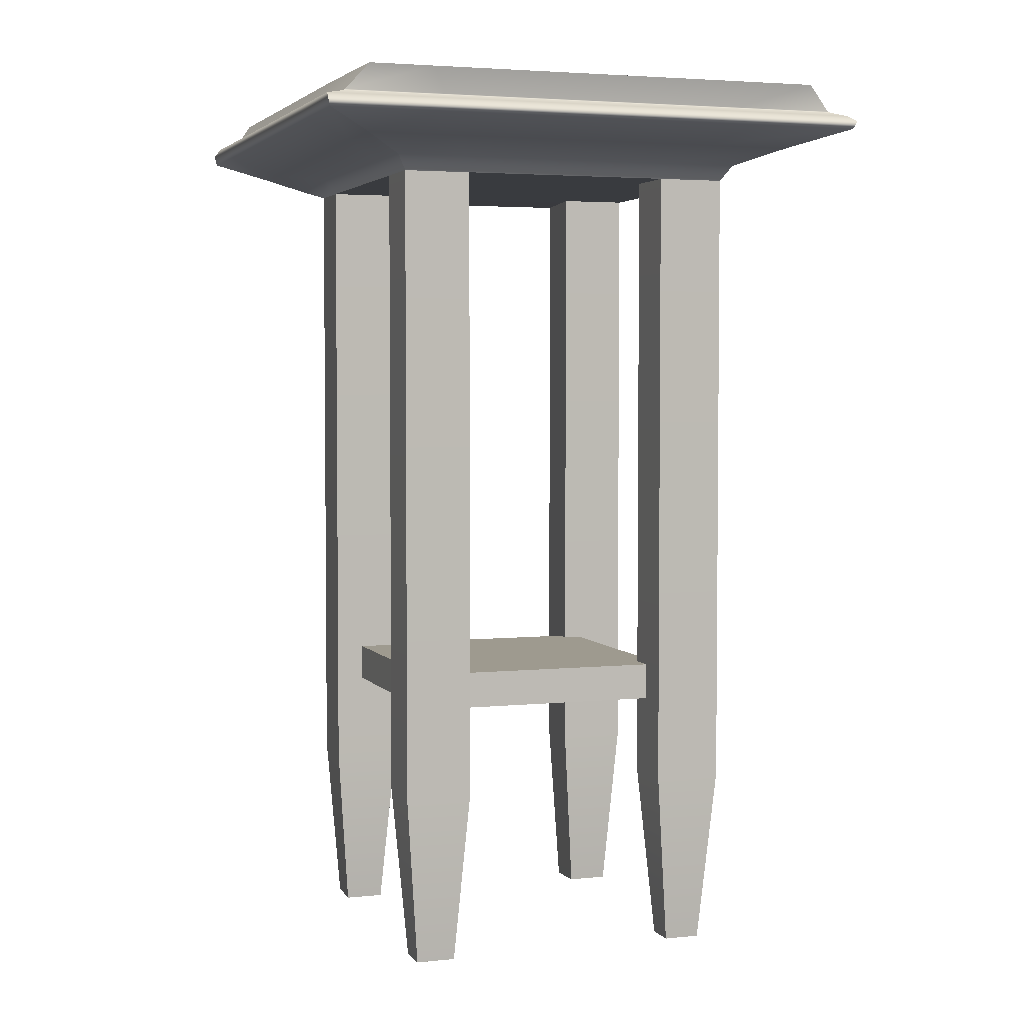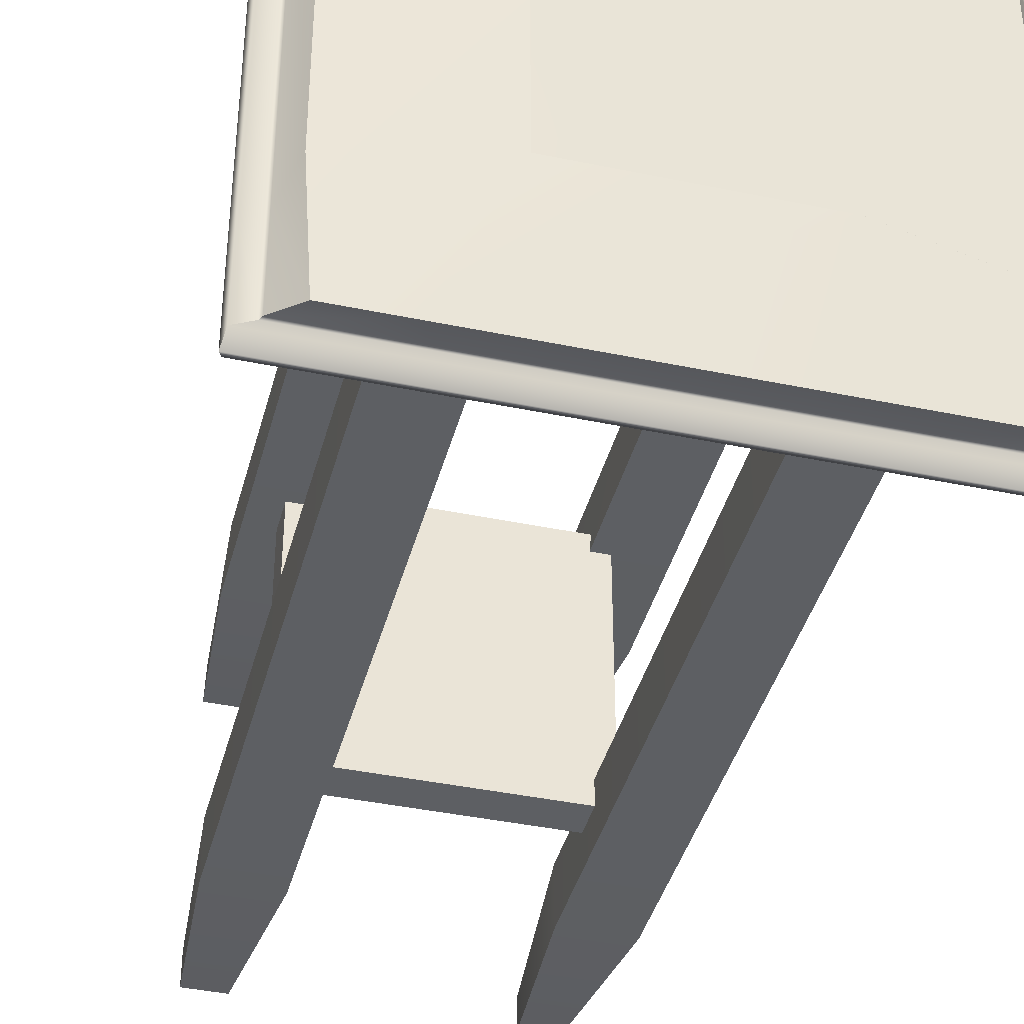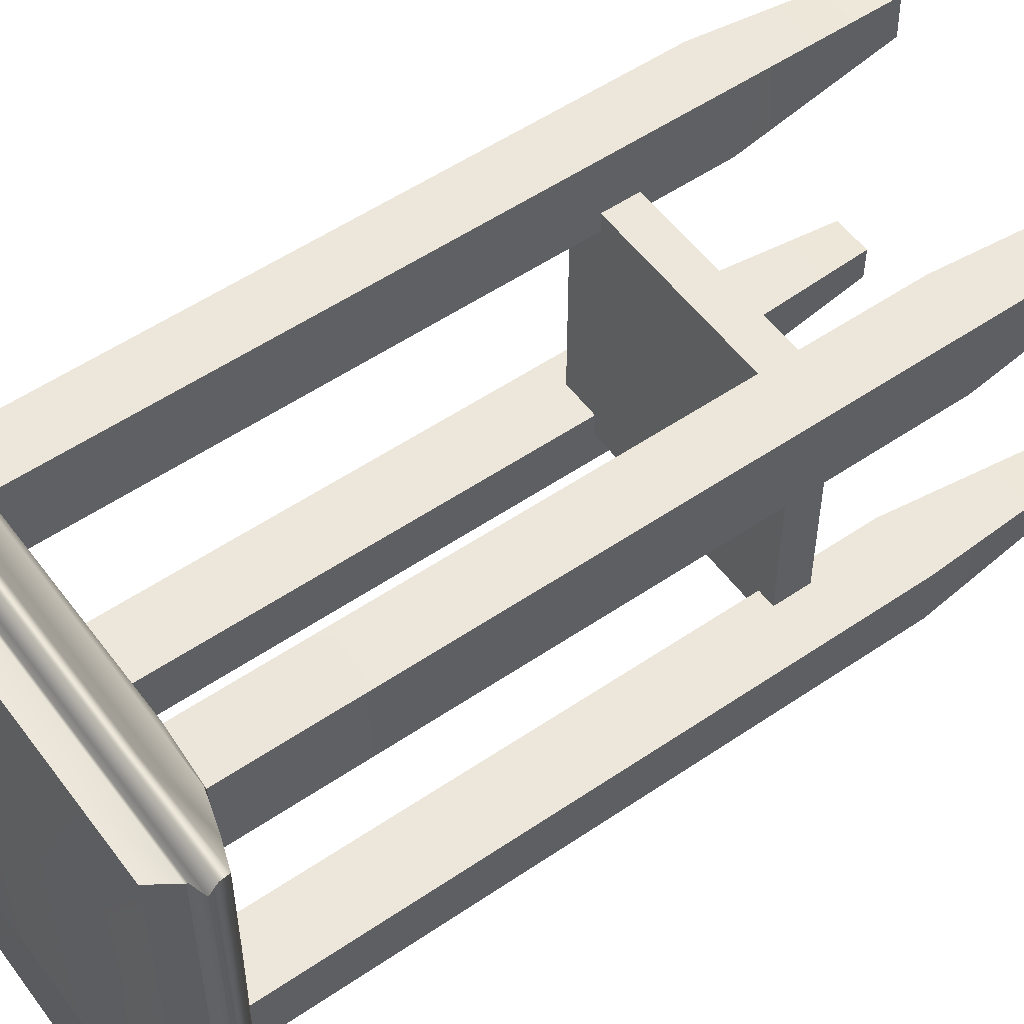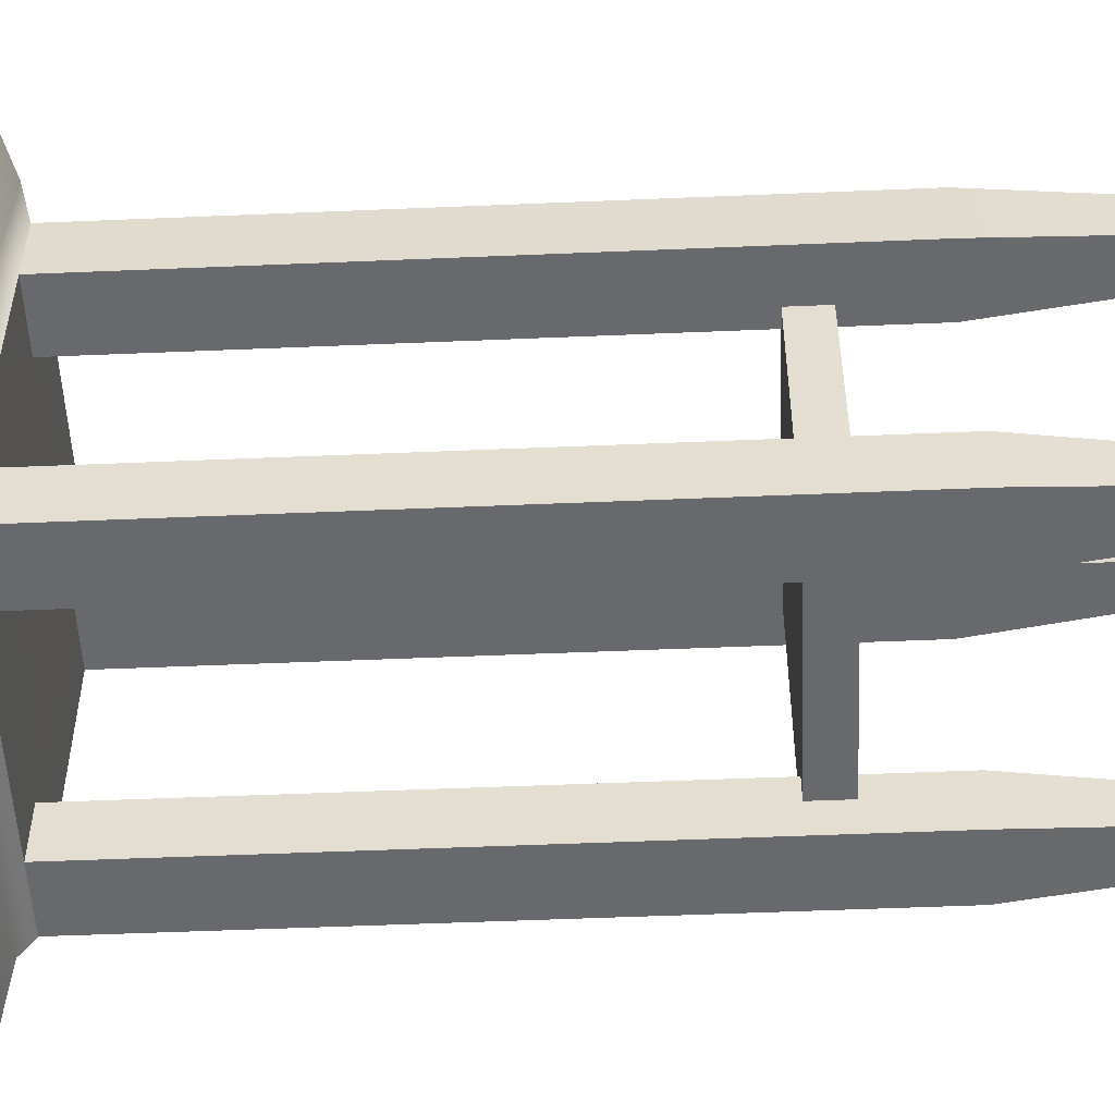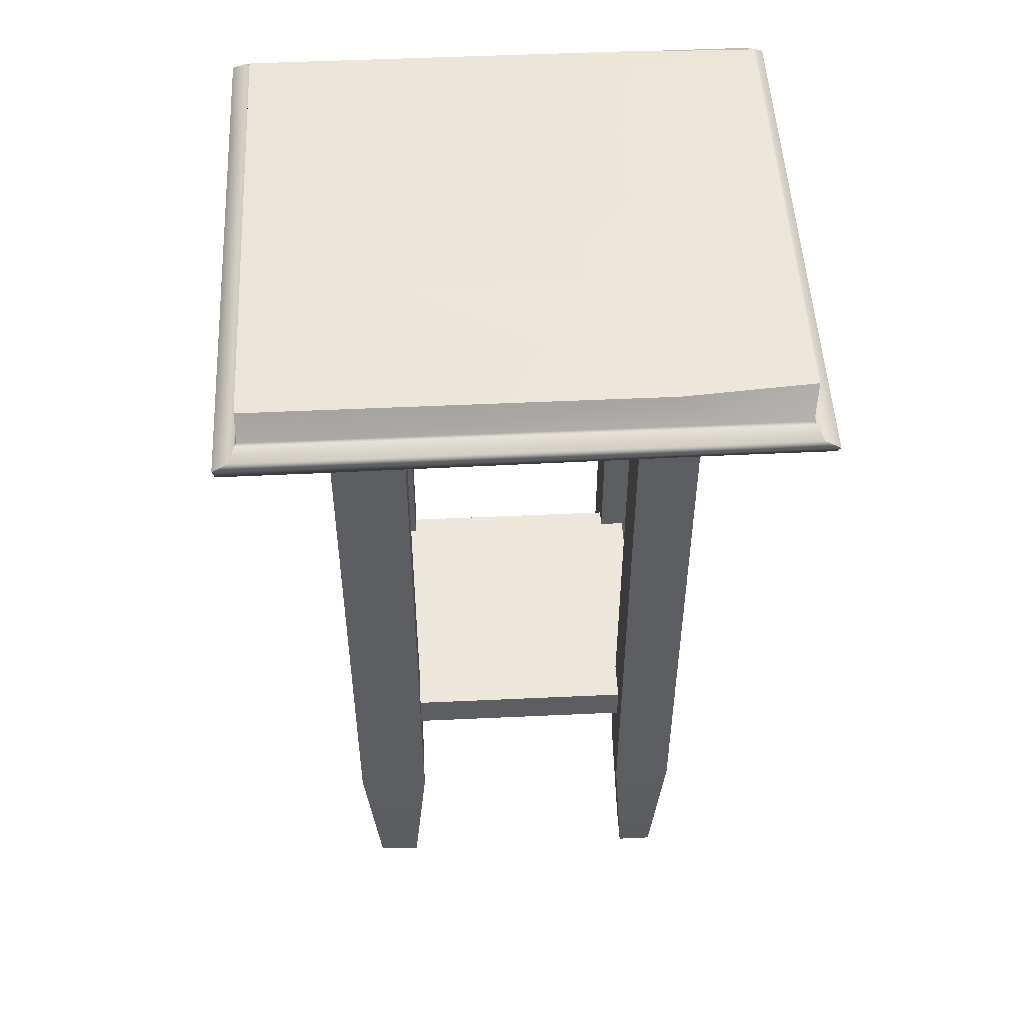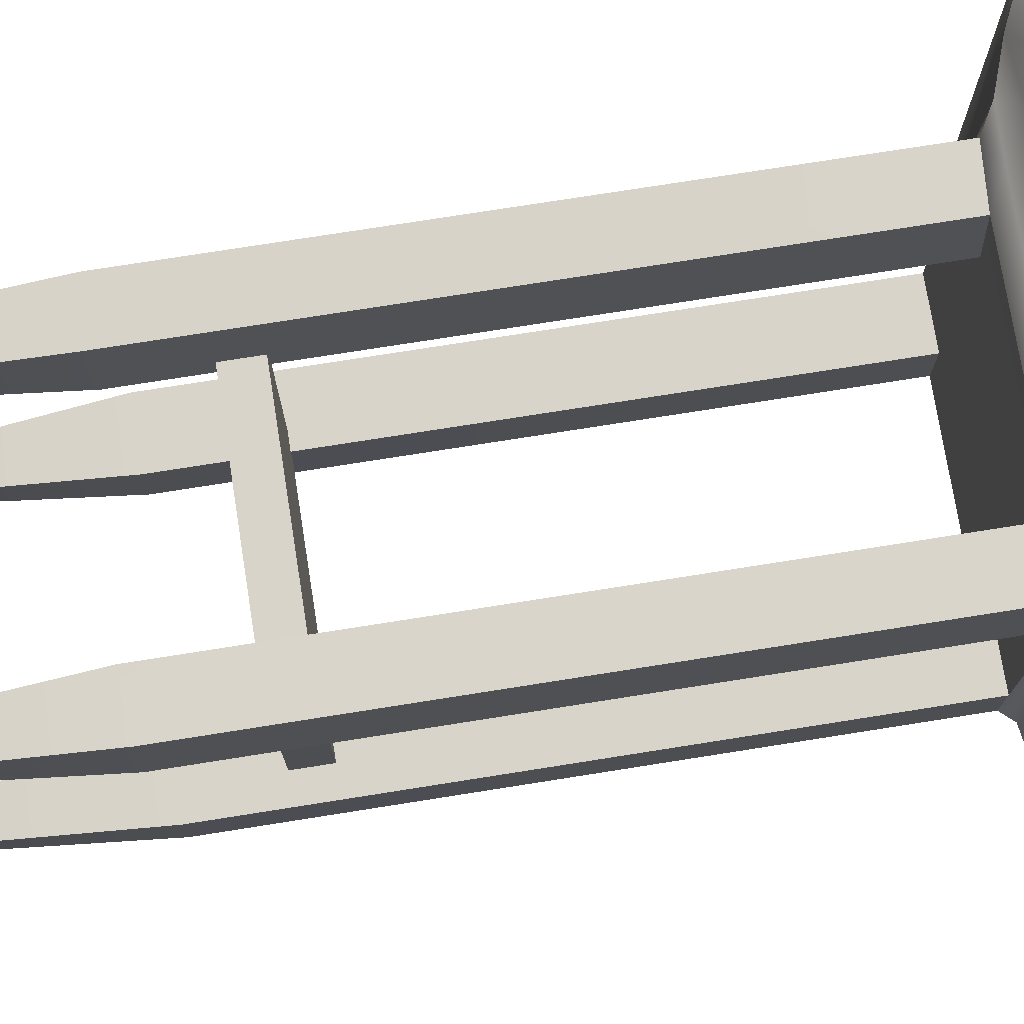
<metadata>
{"format":"obj","ext":"obj","renderer":"f3d","projection":"perspective","resolution":1024,"background":"white","views":[{"elev":3.6,"azim":161.0,"up":"+Y"},{"elev":-40.4,"azim":165.6,"up":"+Z"},{"elev":54.1,"azim":-125.9,"up":"+Z"},{"elev":-52.7,"azim":-87.4,"up":"+Z"},{"elev":50.7,"azim":87.1,"up":"+Y"},{"elev":75.0,"azim":81.0,"up":"+Z"}]}
</metadata>
<code>
g default
v 200.6 -7.348 1084
v 224.6 -8.948 1084
v 317.4 -8.948 1084
v 341.4 -7.348 1084
v 194.2 -3.78 1097
v 214.1 -4.165 1097
v 327.9 -4.165 1097
v 347.9 -3.78 1097
v 176.4 2.051 1102
v 200.4 3.651 1103
v 341.7 3.651 1103
v 365.6 2.051 1102
v 155 14.68 1124
v 200.4 14.68 1124
v 341.7 14.68 1124
v 387 14.68 1124
v 163.4 18.9 1115
v 205.5 18.9 1115
v 336.6 18.9 1115
v 378.7 18.9 1115
v 164.3 19.53 1115
v 206 19.53 1115
v 336 19.53 1115
v 377.7 19.53 1115
v 170.6 28.97 1115
v 209.8 28.97 1115
v 332.2 28.97 1115
v 371.5 28.97 1115
v 170.6 28.97 1081
v 314.9 33.16 1054
v 371.5 28.97 1081
v 170.6 28.97 950.3
v 227.1 33.16 960.4
v 314.9 33.16 960.4
v 371.5 28.97 950.3
v 173.7 30.1 898.7
v 200.6 30.1 898.7
v 341.5 30.1 898.7
v 368.4 30.1 898.7
v 164.3 19.53 901.1
v 206 19.53 901.1
v 336 19.53 901.1
v 377.7 19.53 901.1
v 163.4 18.9 900.2
v 205.5 18.9 900.2
v 336.6 18.9 900.2
v 378.7 18.9 900.2
v 155 14.68 891.8
v 200.4 14.68 891.8
v 341.7 14.68 891.8
v 387 14.68 891.8
v 177.6 4.723 914.3
v 214.1 4.723 914.3
v 327.9 4.723 914.3
v 364.5 4.723 914.3
v 194.8 -1.702 931.6
v 224.6 -1.702 931.6
v 317.4 -1.702 931.6
v 347.2 -1.702 931.6
v 198.9 -7.968 935.7
v 227.1 -7.968 935.7
v 314.9 -7.968 935.7
v 343.1 -7.968 935.7
v 198.9 -7.968 960.4
v 227.1 -7.968 960.4
v 314.9 -7.968 960.4
v 343.1 -7.968 960.4
v 198.9 -7.968 1054
v 227.1 -7.968 1054
v 314.9 -7.968 1054
v 343.1 -7.968 1054
v 347.2 -1.702 957.8
v 347.2 -1.702 1057
v 364.5 4.723 946.5
v 365.4 2.051 1077
v 387 14.68 931.9
v 387 14.68 1083
v 378.7 18.9 937.3
v 378.7 18.9 1077
v 377.7 19.53 937.9
v 377.7 19.53 1077
v 194.8 -1.702 957.8
v 194.8 -1.702 1057
v 177.6 4.723 946.5
v 176.6 2.051 1077
v 155 14.68 931.9
v 155 14.68 1083
v 163.4 18.9 937.3
v 163.4 18.9 1077
v 164.3 19.53 937.9
v 164.3 19.53 1077
v 156.3 17.5 898
v 156.3 17.5 935.9
v 156.3 17.5 1079
v 156.3 17.5 1118
v 201.1 17.5 1118
v 340.9 17.5 1118
v 385.8 17.5 1118
v 385.8 17.5 1079
v 385.8 17.5 935.9
v 385.8 17.5 898
v 340.9 17.5 898
v 201.1 17.5 898
v 156.2 11.57 893
v 156.2 11.57 932.7
v 155.9 10.68 1085
v 155.9 10.68 1123
v 196.6 11.21 1123
v 345.5 11.21 1123
v 386.2 10.68 1123
v 386.1 10.68 1085
v 385.8 11.57 932.7
v 385.8 11.57 893
v 340.9 11.57 893
v 201.1 11.57 893
v 205.4 -346.6 941.4
v 220.6 -346.6 941.4
v 220.6 -346.6 954.7
v 205.4 -346.6 954.7
v 320.8 -346.6 940.8
v 337.3 -346.6 940.8
v 337.3 -346.6 955.3
v 320.8 -346.6 955.3
v 204.4 -346.6 1060
v 221.4 -346.6 1060
v 221.4 -347.2 1078
v 203.9 -346.3 1078
v 320.8 -346.6 1060
v 337.2 -346.6 1060
v 336.6 -346.3 1078
v 321.9 -347.2 1078
v 198.9 -272.1 935.7
v 198.9 -272.1 960.4
v 227.1 -272.1 960.4
v 227.1 -272.1 935.7
v 198.9 -273.4 1054
v 200.6 -272.7 1084
v 224.6 -274.3 1084
v 227.1 -273.4 1054
v 314.9 -274.1 935.7
v 314.9 -274.1 960.4
v 343.1 -274.1 960.4
v 343.1 -274.1 935.7
v 343.1 -275.4 1054
v 314.9 -275.4 1054
v 317.4 -276.3 1084
v 341.4 -274.7 1084
v 170.5 28.97 1115
v 209.8 28.97 1115
v 227 33.16 1054
v 170.5 28.97 1081
v 332.1 28.97 1115
v 314.8 33.16 1054
v 371.4 28.97 1115
v 371.4 28.97 1081
v 227 33.16 960.4
v 170.5 28.97 950.3
v 314.8 33.16 960.4
v 219.6 -238.4 1062
v 331.2 -238.4 1062
v 219.6 -223.1 1062
v 331.2 -223.1 1062
v 219.6 -223.1 950
v 331.2 -223.1 950
v 219.6 -238.4 950
v 331.2 -238.4 950
g pCube5
f 1 2 6 5
f 2 3 7 6
f 3 4 8 7
f 5 6 10 9
f 6 7 11 10
f 7 8 12 11
f 107 108 14 13
f 108 109 15 14
f 109 110 16 15
f 95 96 18 17
f 96 97 19 18
f 97 98 20 19
f 17 18 22 21
f 18 19 23 22
f 19 20 24 23
f 21 22 26 25
f 22 23 27 26
f 23 24 28 27
f 148 149 150 151
f 149 152 153 150
f 152 154 155 153
f 151 150 156 157
f 150 153 158 156
f 30 31 35 34
f 32 33 37 36
f 33 34 38 37
f 34 35 39 38
f 36 37 41 40
f 37 38 42 41
f 38 39 43 42
f 40 41 45 44
f 41 42 46 45
f 42 43 47 46
f 44 45 103 92
f 45 46 102 103
f 46 47 101 102
f 48 49 115 104
f 49 50 114 115
f 50 51 113 114
f 52 53 57 56
f 53 54 58 57
f 54 55 59 58
f 56 57 61 60
f 57 58 62 61
f 58 59 63 62
f 116 117 118 119
f 61 62 66 65
f 120 121 122 123
f 64 65 69 68
f 65 66 70 69
f 66 67 71 70
f 124 125 126 127
f 69 70 3 2
f 128 129 130 131
f 67 63 59 72
f 71 67 72 73
f 4 71 73 8
f 72 59 55 74
f 73 72 74 75
f 8 73 75 12
f 112 113 51 76
f 111 112 76 77
f 110 111 77 16
f 100 101 47 78
f 99 100 78 79
f 98 99 79 20
f 78 47 43 80
f 79 78 80 81
f 20 79 81 24
f 80 43 39 35
f 81 80 35 31
f 24 81 31 28
f 60 64 82 56
f 64 68 83 82
f 68 1 5 83
f 56 82 84 52
f 82 83 85 84
f 83 5 9 85
f 104 105 86 48
f 105 106 87 86
f 106 107 13 87
f 92 93 88 44
f 93 94 89 88
f 94 95 17 89
f 44 88 90 40
f 88 89 91 90
f 89 17 21 91
f 40 90 32 36
f 90 91 29 32
f 91 21 25 29
f 48 86 93 92
f 86 87 94 93
f 87 13 95 94
f 13 14 96 95
f 14 15 97 96
f 15 16 98 97
f 16 77 99 98
f 77 76 100 99
f 76 51 101 100
f 102 101 51 50
f 103 102 50 49
f 92 103 49 48
f 52 84 105 104
f 84 85 106 105
f 85 9 107 106
f 9 10 108 107
f 10 11 109 108
f 11 12 110 109
f 12 75 111 110
f 75 74 112 111
f 74 55 113 112
f 114 113 55 54
f 115 114 54 53
f 104 115 53 52
f 60 61 135 132
f 61 65 134 135
f 65 64 133 134
f 64 60 132 133
f 62 63 143 140
f 63 67 142 143
f 67 66 141 142
f 66 62 140 141
f 68 69 139 136
f 69 2 138 139
f 2 1 137 138
f 1 68 136 137
f 70 71 144 145
f 71 4 147 144
f 4 3 146 147
f 3 70 145 146
f 133 132 116 119
f 134 133 119 118
f 135 134 118 117
f 132 135 117 116
f 137 136 124 127
f 138 137 127 126
f 139 138 126 125
f 136 139 125 124
f 141 140 120 123
f 142 141 123 122
f 143 142 122 121
f 140 143 121 120
f 145 144 129 128
f 146 145 128 131
f 147 146 131 130
f 144 147 130 129
f 25 26 149 148
f 29 25 148 151
f 26 27 152 149
f 27 28 154 152
f 28 31 155 154
f 31 30 153 155
f 33 32 157 156
f 32 29 151 157
f 30 34 158 153
f 34 33 156 158
f 159 160 162 161
f 161 162 164 163
f 163 164 166 165
f 165 166 160 159
f 160 166 164 162
f 165 159 161 163

</code>
